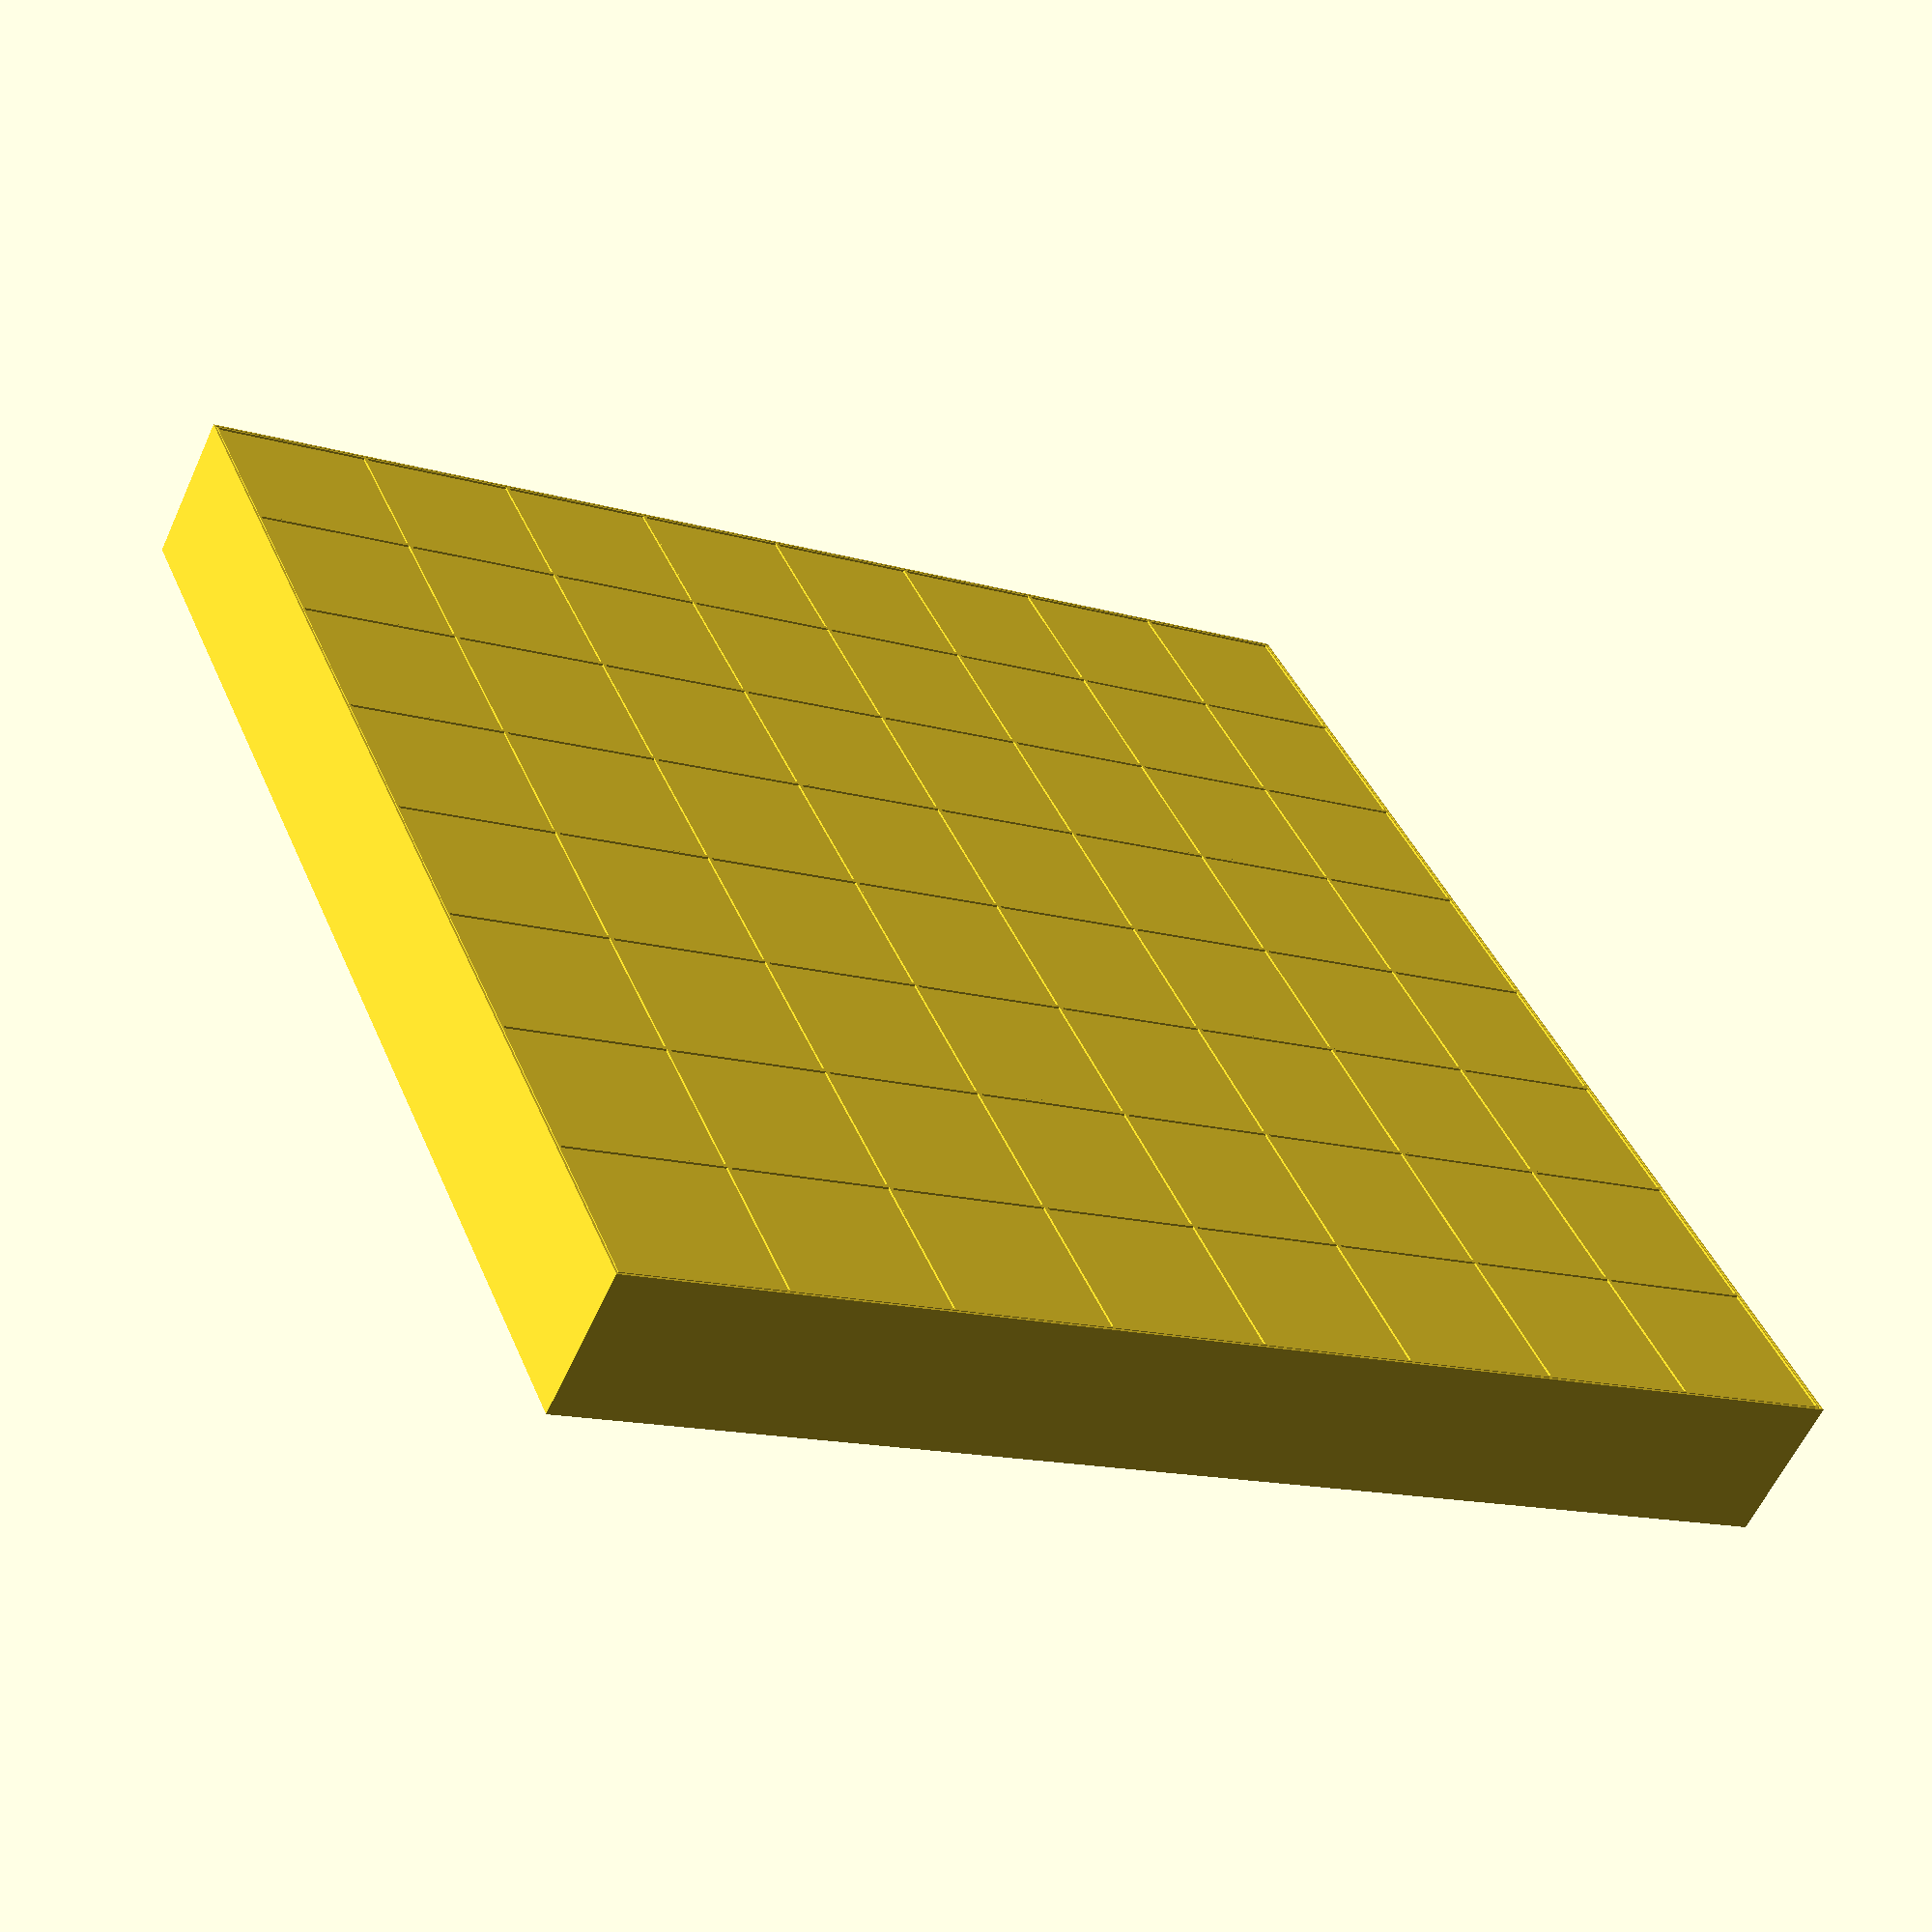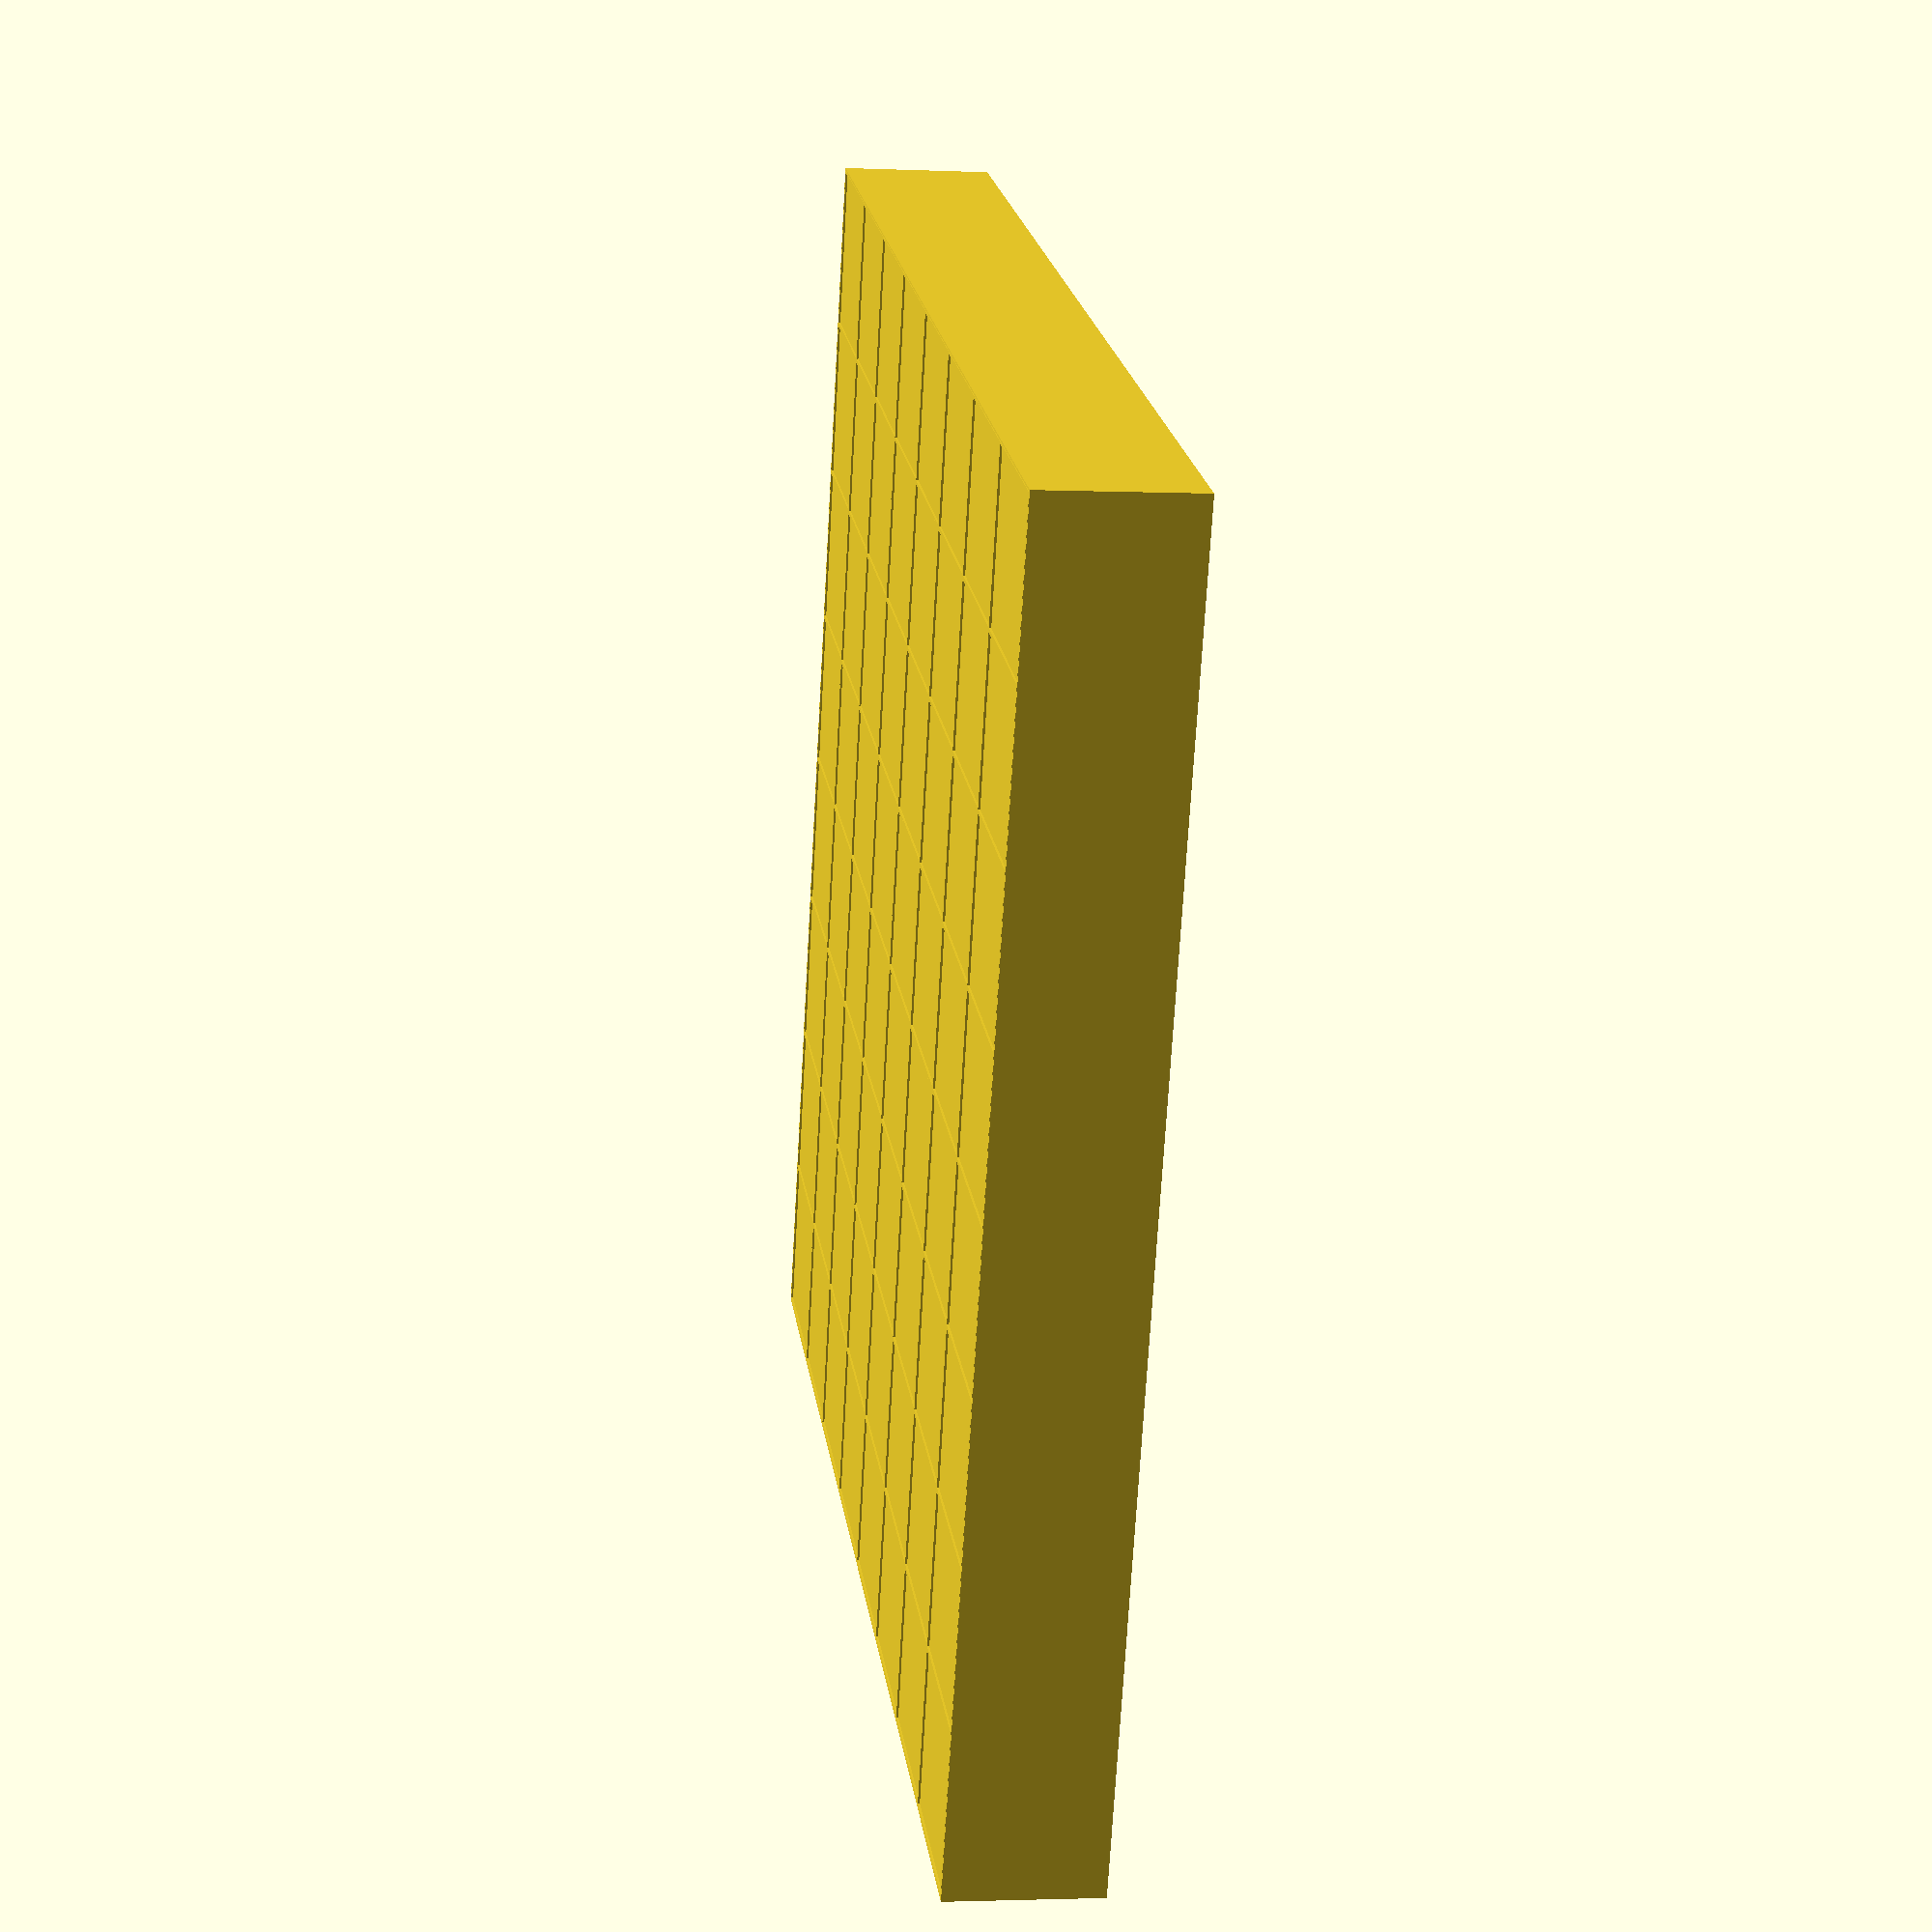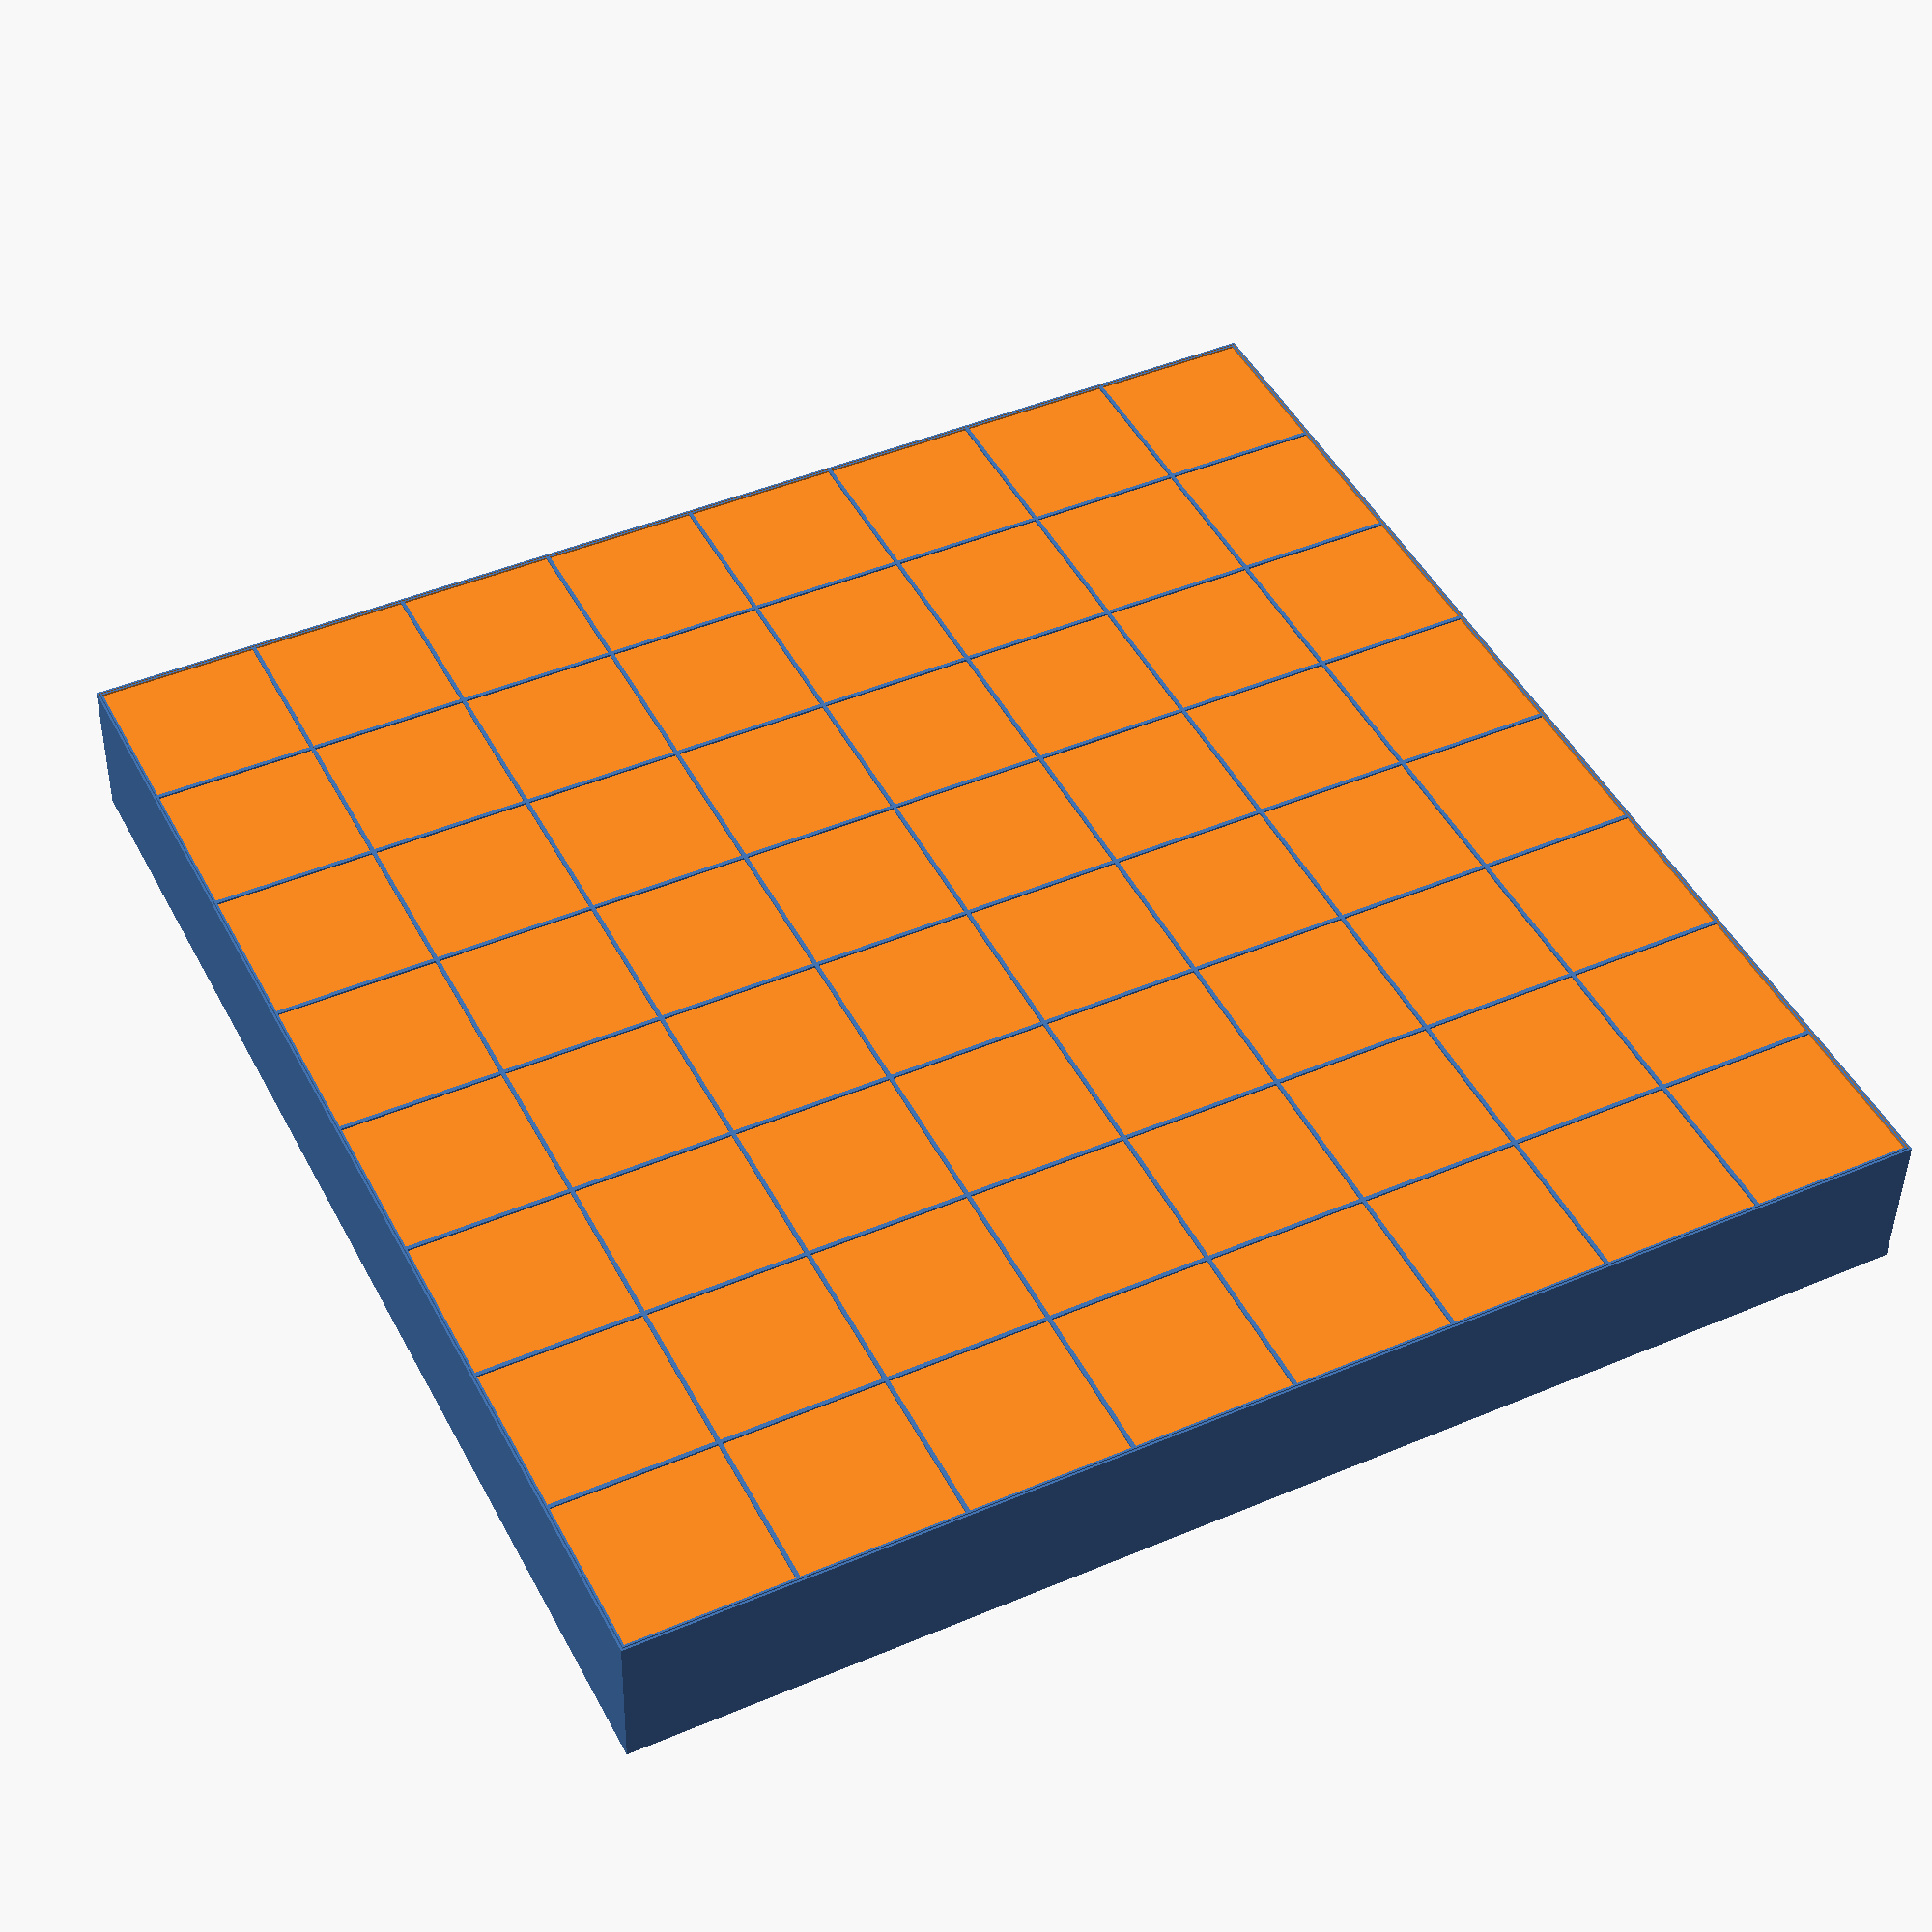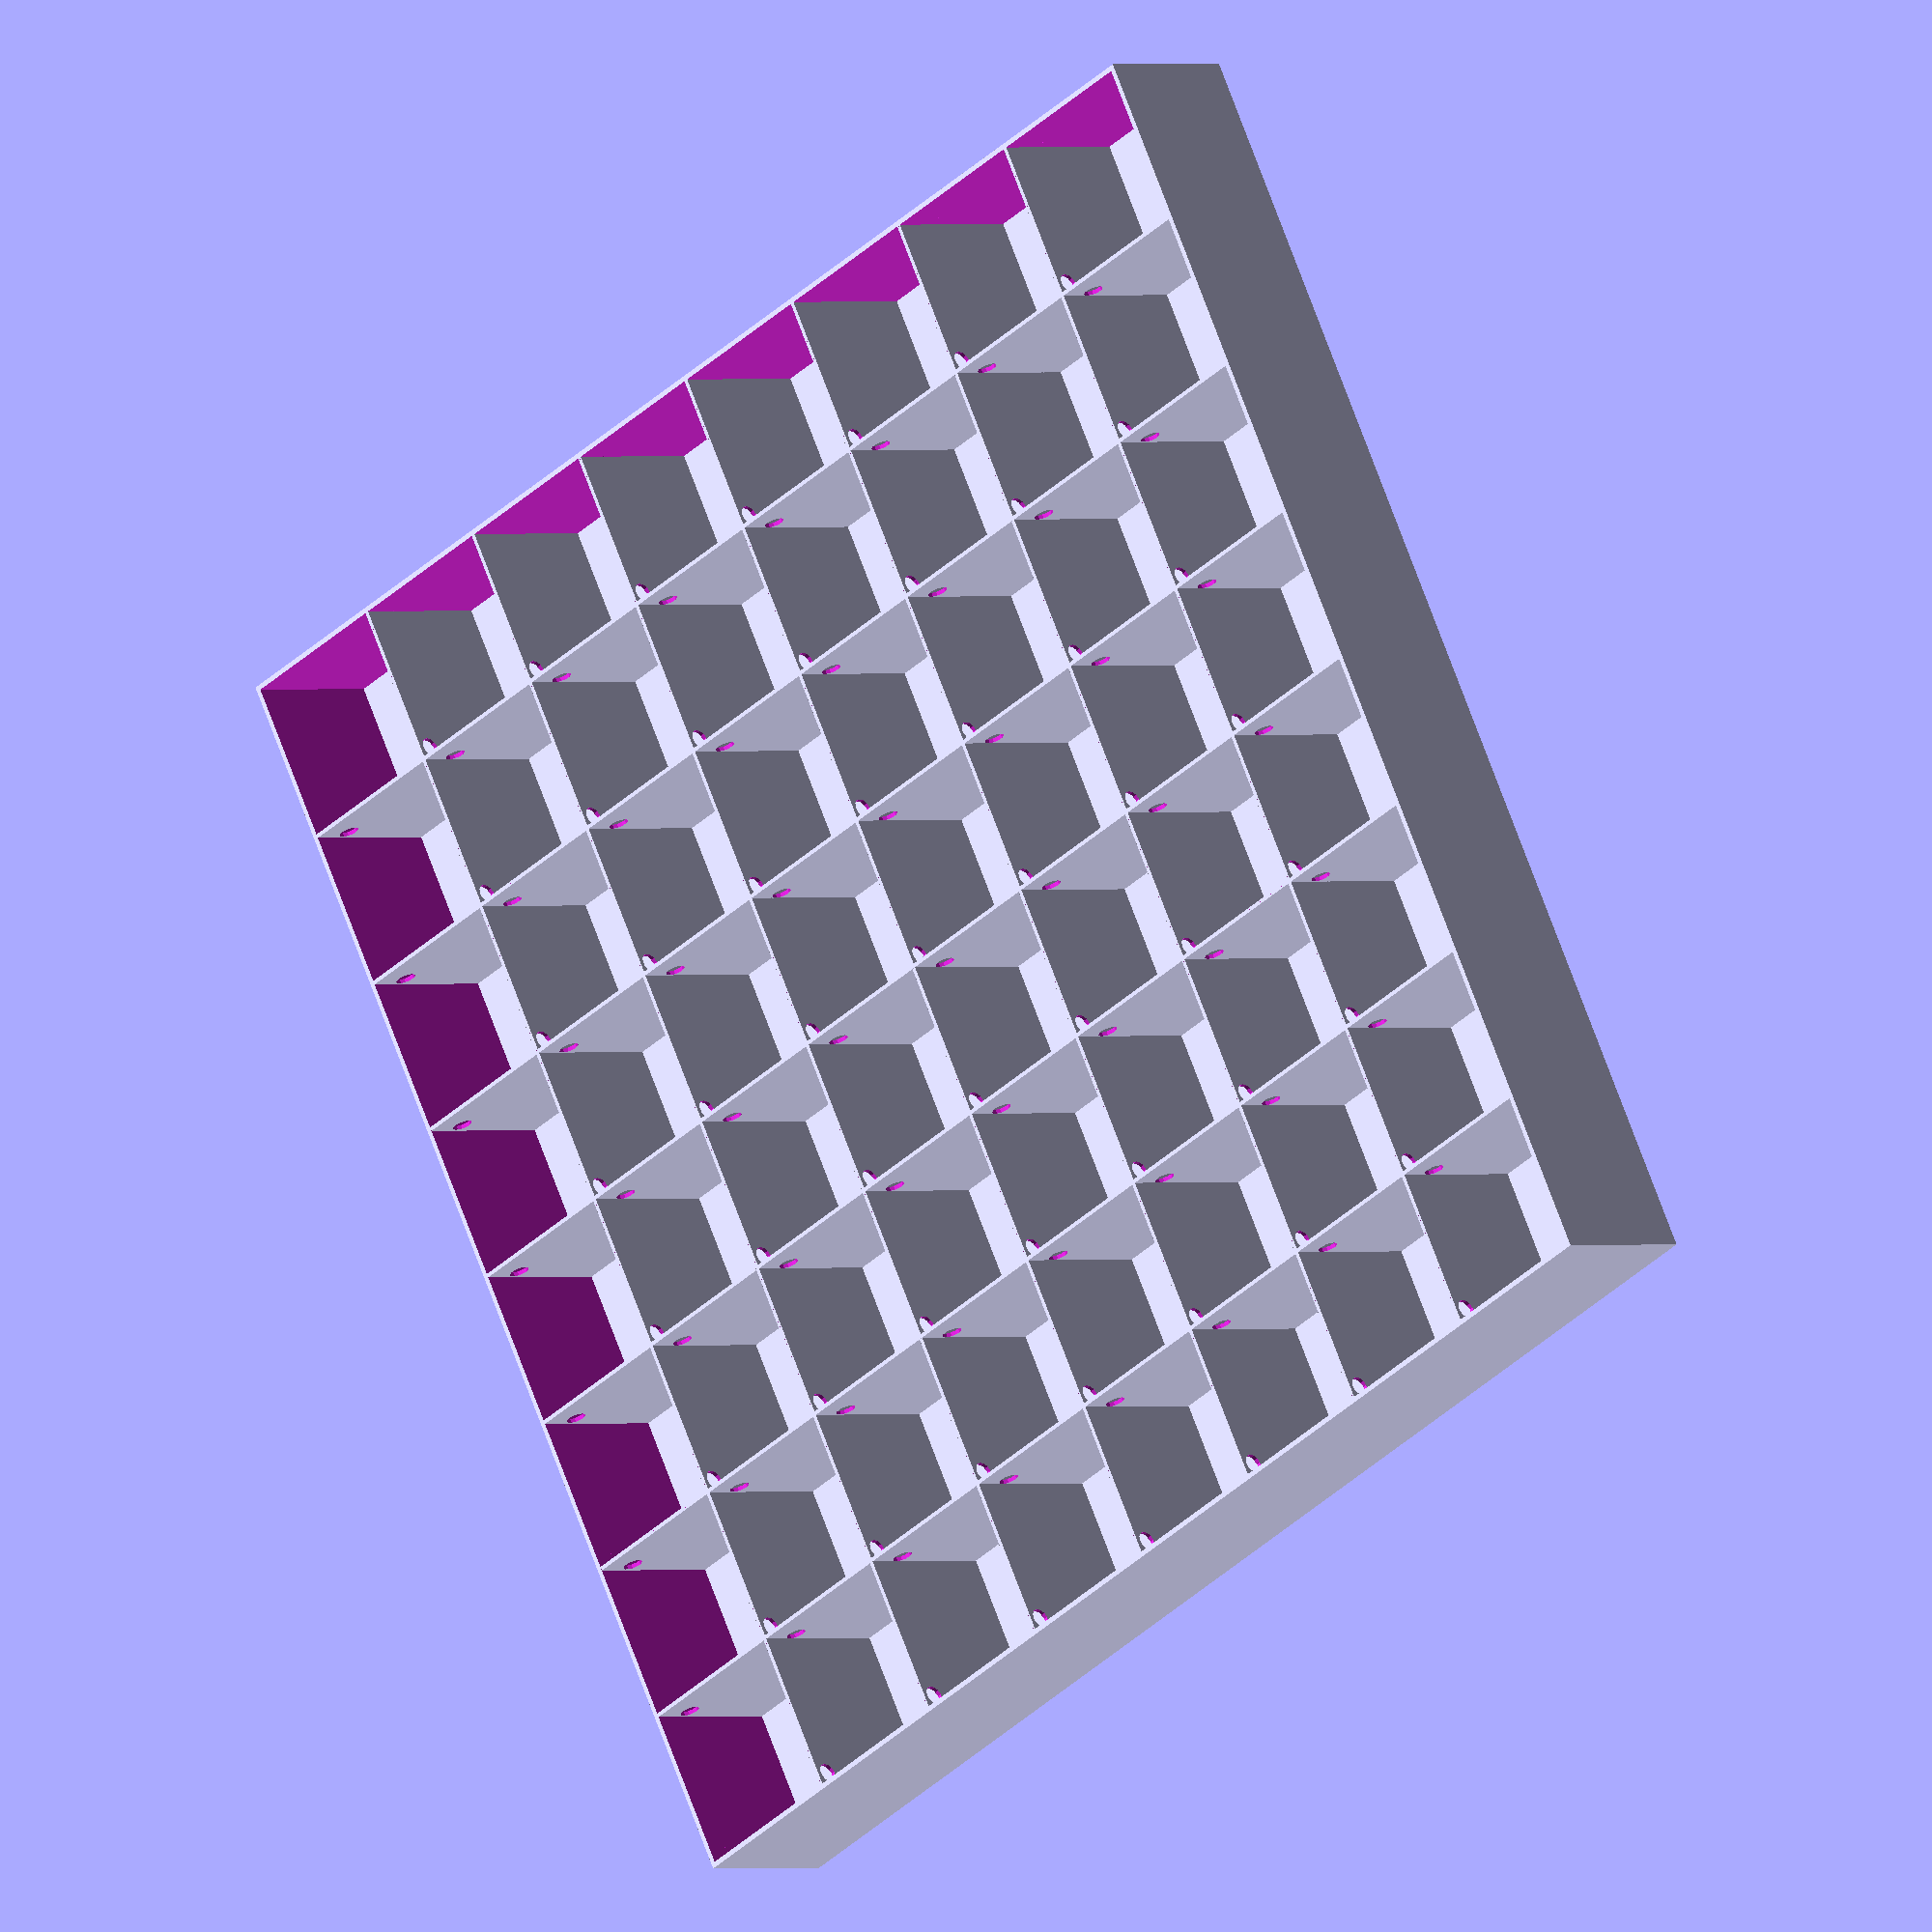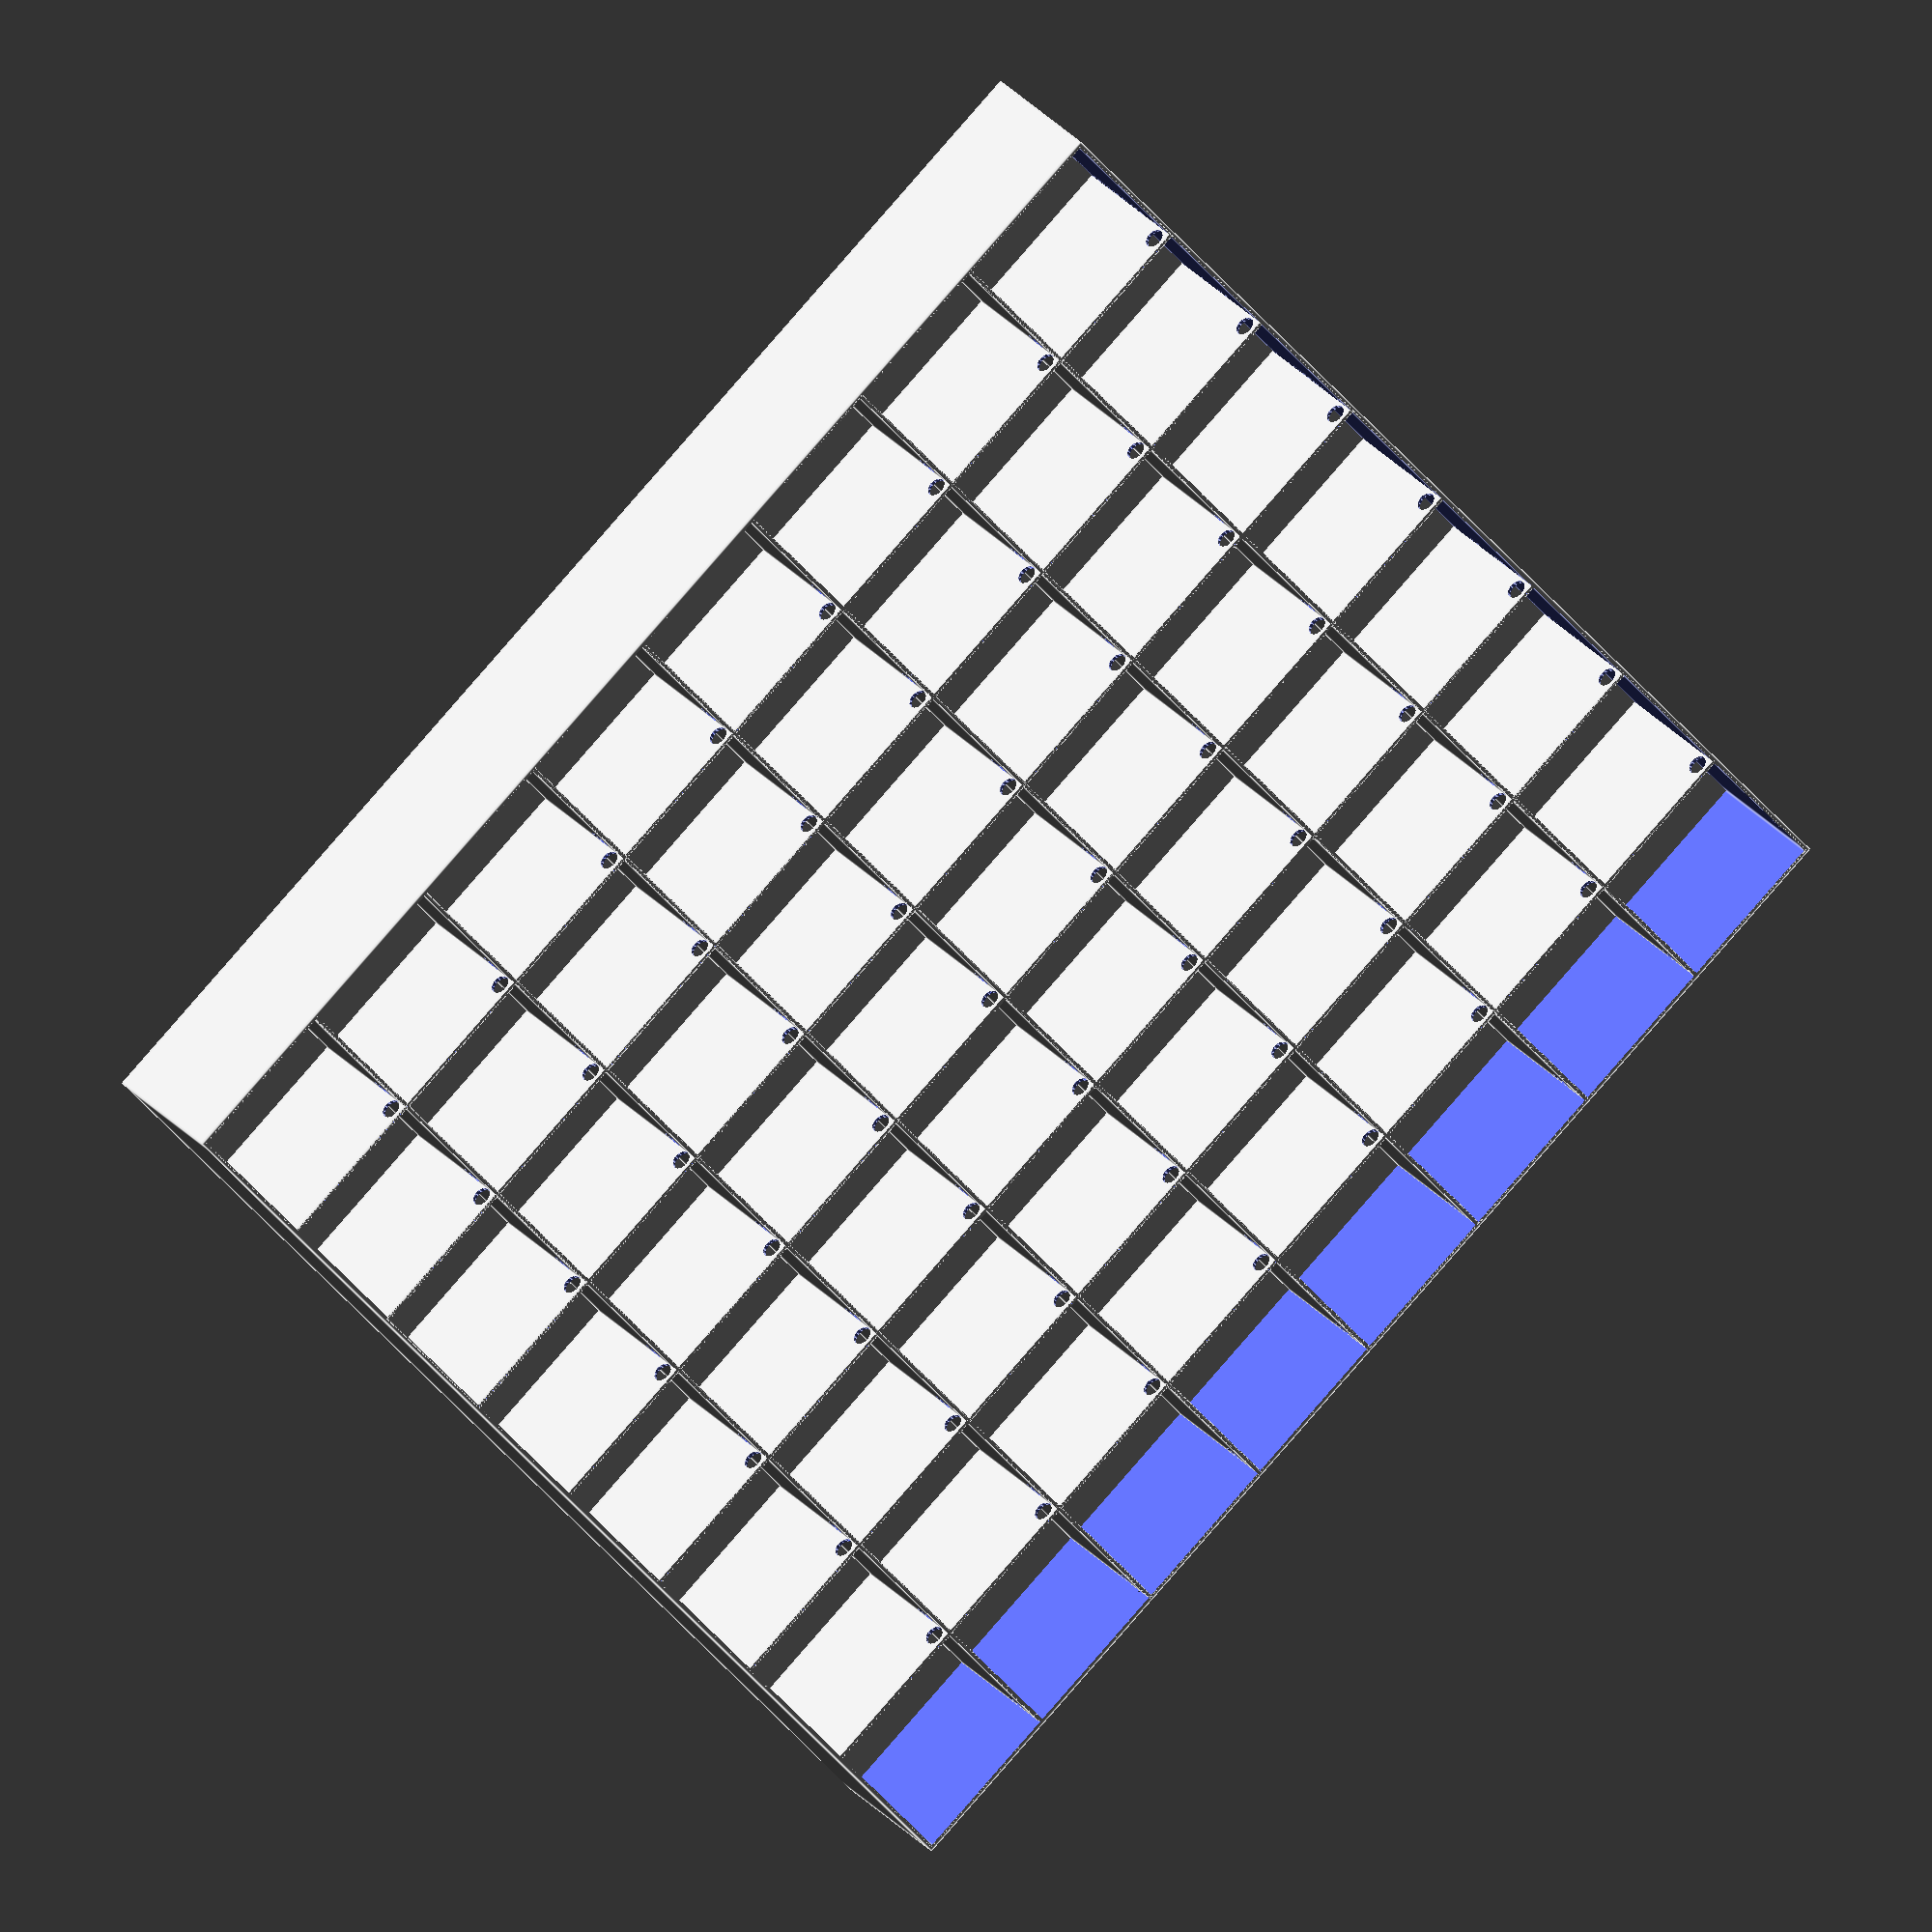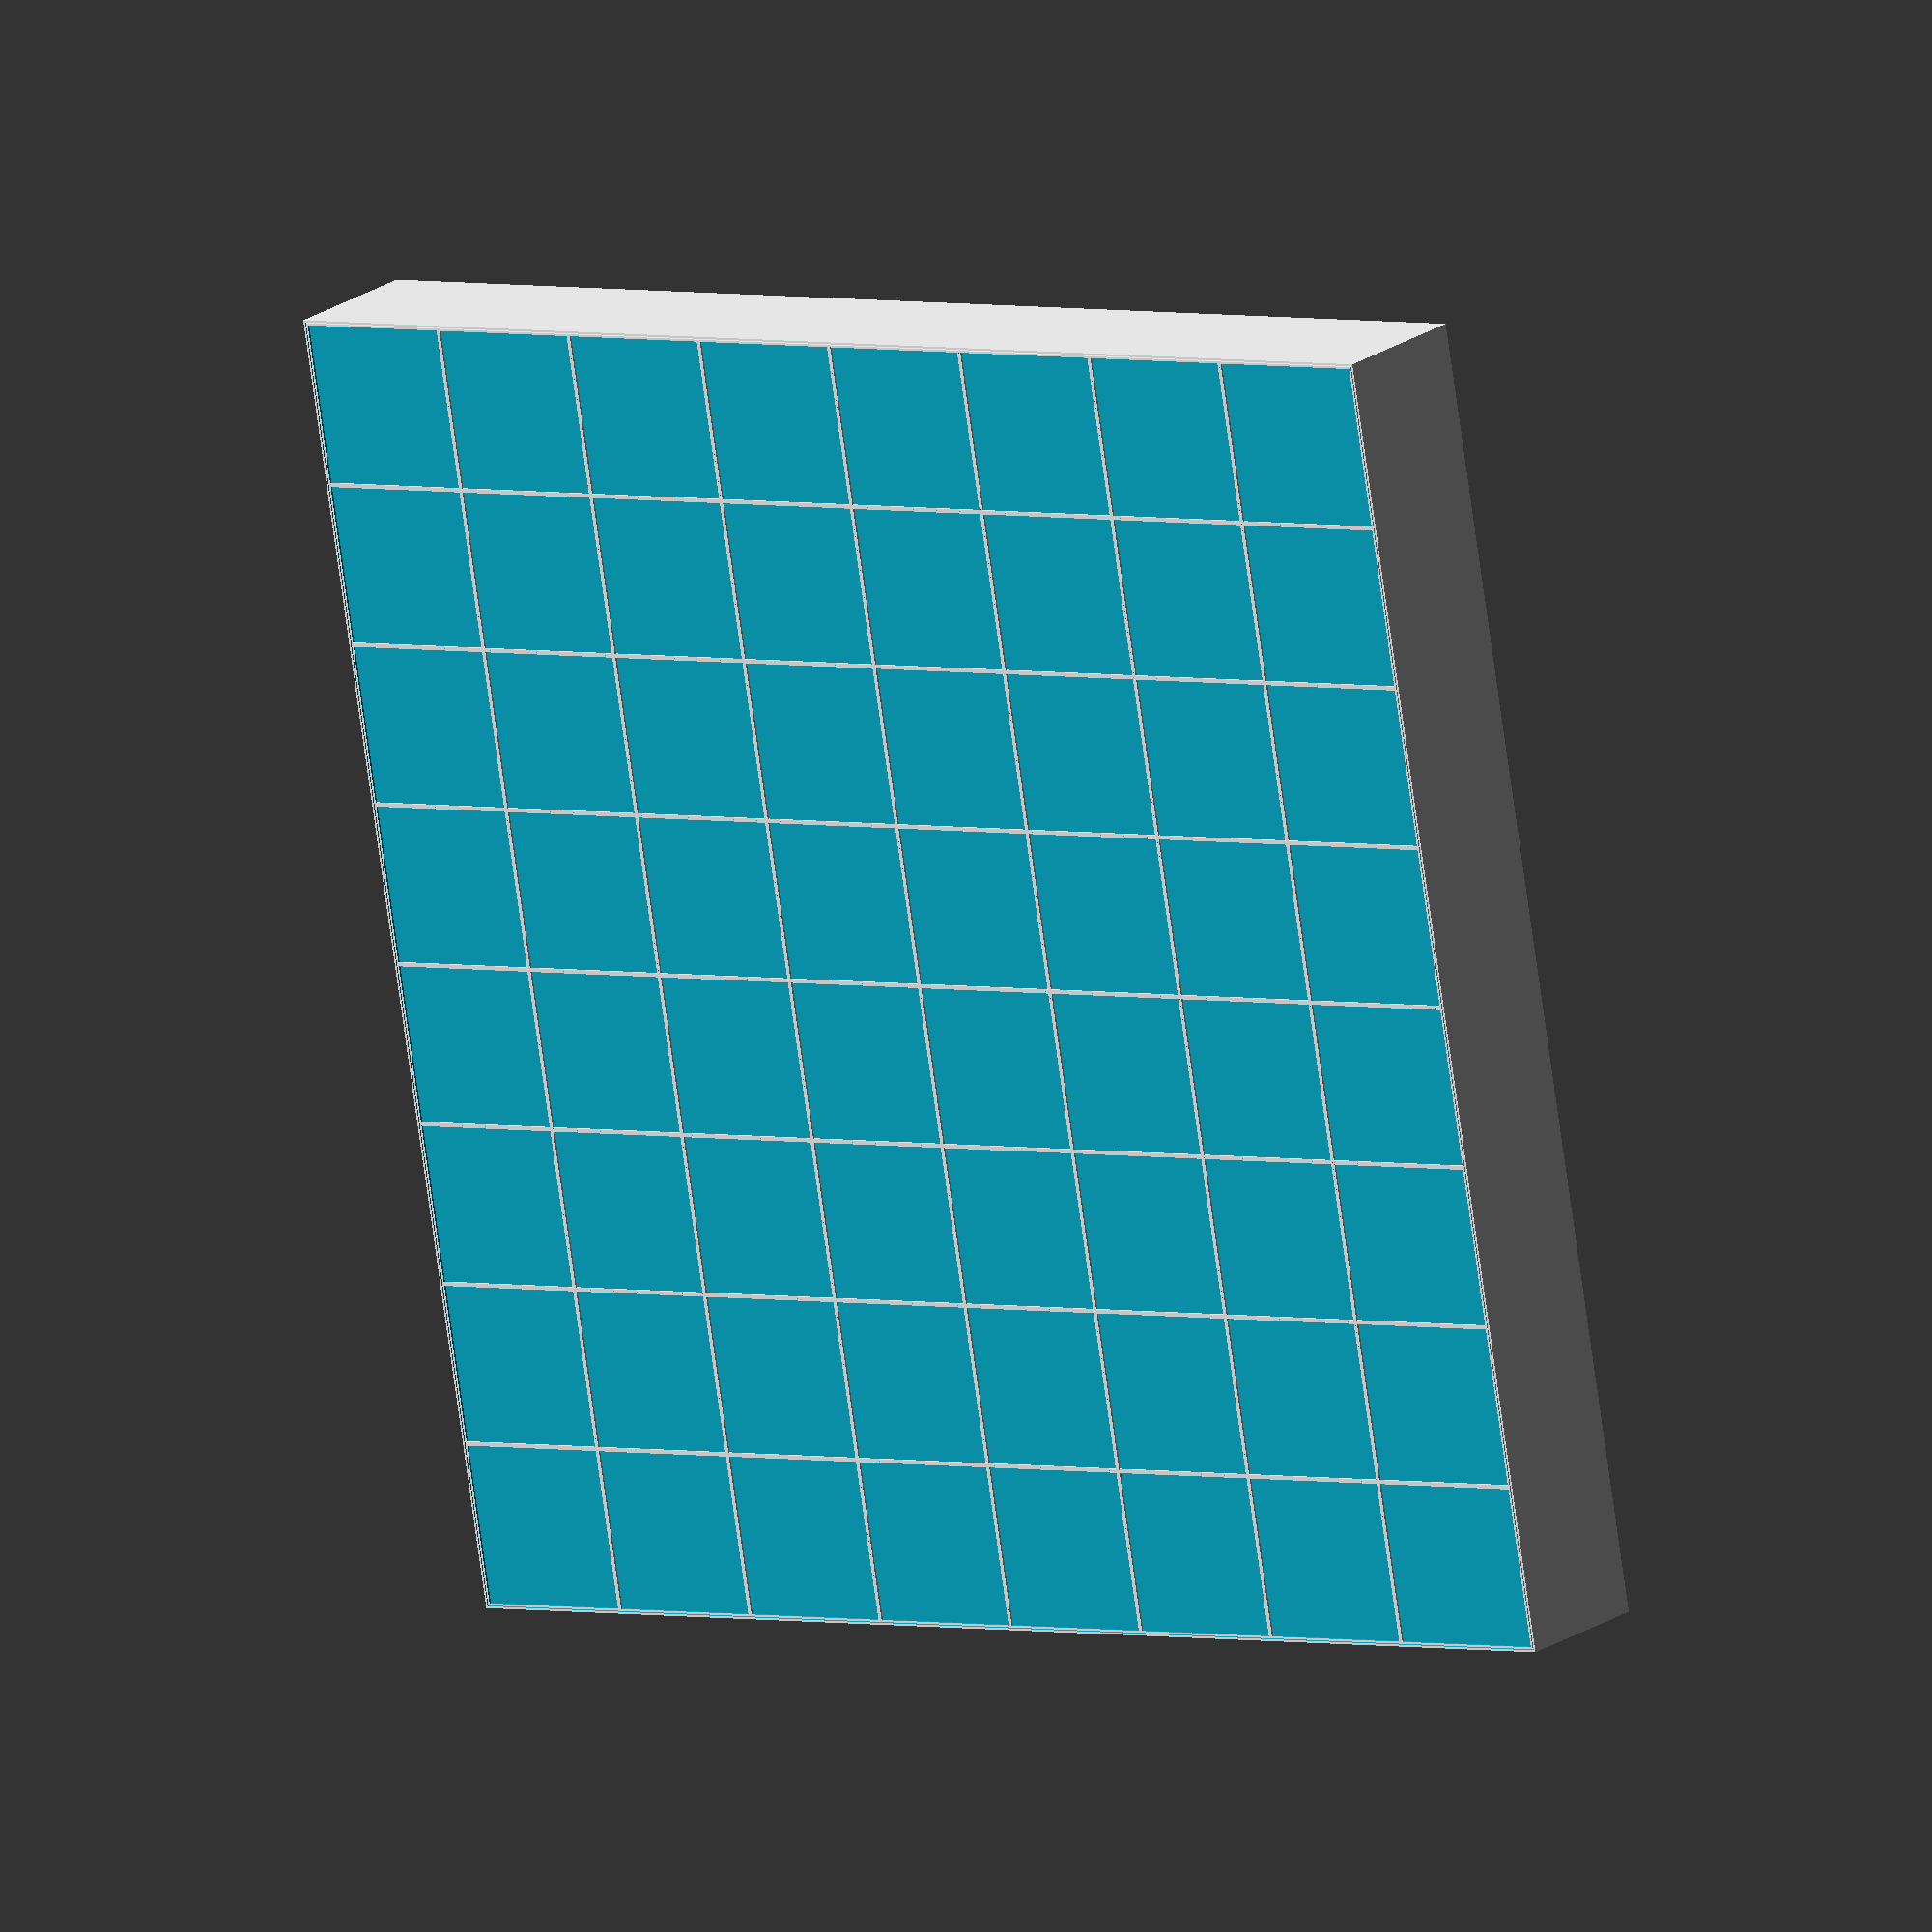
<openscad>
renderTop=true;
renderGrid=true;
renderBottom=true;

// Also must match the led-strip led distance
fieldSize=33;

// Board field count. For a normal chess -> 8.
size=8;

top=0.4; // 2 layers for layer thickness 0.2

fieldBorderHeight=0.4; 
fieldBorder=0.4; 

metalPlateHeight=0.2; // The actual plate is 0.3, but 0.2 matches the layer thickness better.
metalPlateRadius=10.4;

reedWidth=3;

wireRadius=2;

boxHeight=30;

tollerance=0.2;

// Just a constant to make cutouts larger for better preview rendering.
c0=1+0;

$fa=12;
$fs=1;

module eachGrid() { 
    for ( i = [0:1:size-1]) {
        for ( j = [0:1:size-1]) {
            translate([i*fieldSize, j*fieldSize, 0])
            children(); 
        }
    }
} 

module Field() {
    difference() {
        cube([fieldSize + fieldBorder*2, fieldSize + fieldBorder*2, top + fieldBorderHeight]);
        translate([fieldBorder, fieldBorder, top]) cube([fieldSize, fieldSize, fieldBorderHeight+c0]);
        translate([fieldSize/2, fieldSize/2, -c0]) cylinder(d=metalPlateRadius, h=metalPlateHeight+c0);
    };
}

module Top() {
    eachGrid() {
        Field();
    }
}

module Grid() {
    translate([fieldBorder + tollerance, fieldBorder + tollerance, 0]) 
    eachGrid() {
        difference() {
            cube([fieldSize + 2*fieldBorder, fieldSize + 2*fieldBorder, boxHeight]);
            translate([fieldBorder, fieldBorder, -c0]) cube([fieldSize, fieldSize, boxHeight+c0*2]);

            // wires
            translate([
                wireRadius + fieldBorder*2, 
                fieldSize+c0, 
                wireRadius + fieldBorder*2,
            ]) 
            rotate([90, 0, 0])
            cylinder(h = fieldSize+c0*2, r = wireRadius);

            translate([
                -c0, 
                wireRadius + fieldBorder*2, 
                wireRadius + fieldBorder*2 + wireRadius*2,
            ]) 
            rotate([90, 0, 90])
            cylinder(h = fieldSize+c0*2, r = wireRadius);
        }
    };

    translate([0, 0, 0]) 
    difference() {
        cube([size * fieldSize + 4*fieldBorder + 2*tollerance, size * fieldSize + 4*fieldBorder + 2*tollerance, boxHeight+fieldBorder*2]);

    //     // inner hole
        translate([fieldBorder*2 + tollerance, fieldBorder*2 + tollerance, -c0]) 
        cube([size * fieldSize, size * fieldSize, boxHeight+fieldBorder*2 + c0*2]);

    //     // cut out, where the top part goes
        translate([fieldBorder, fieldBorder, boxHeight])
        cube([size * fieldSize + 2*fieldBorder + 2*tollerance, size * fieldSize + 2*fieldBorder + 2*tollerance, fieldBorder+c0]);
    }
}

if (renderTop) {
    translate([fieldBorder + tollerance, fieldBorder + tollerance, boxHeight]) Top();
}

if (renderGrid) {
    // Grid, including the wiring for the reed contacts.
    // Open at the bottom, to allow easy wiring.
    Grid();
}

if (renderBottom) {
    // The bottom embeds the led strip.

}
</openscad>
<views>
elev=59.9 azim=66.8 roll=335.5 proj=p view=solid
elev=182.0 azim=202.5 roll=98.5 proj=p view=wireframe
elev=223.8 azim=63.4 roll=181.1 proj=p view=wireframe
elev=179.6 azim=118.1 roll=316.7 proj=o view=solid
elev=152.5 azim=219.7 roll=31.2 proj=o view=edges
elev=160.8 azim=80.1 roll=142.9 proj=o view=wireframe
</views>
